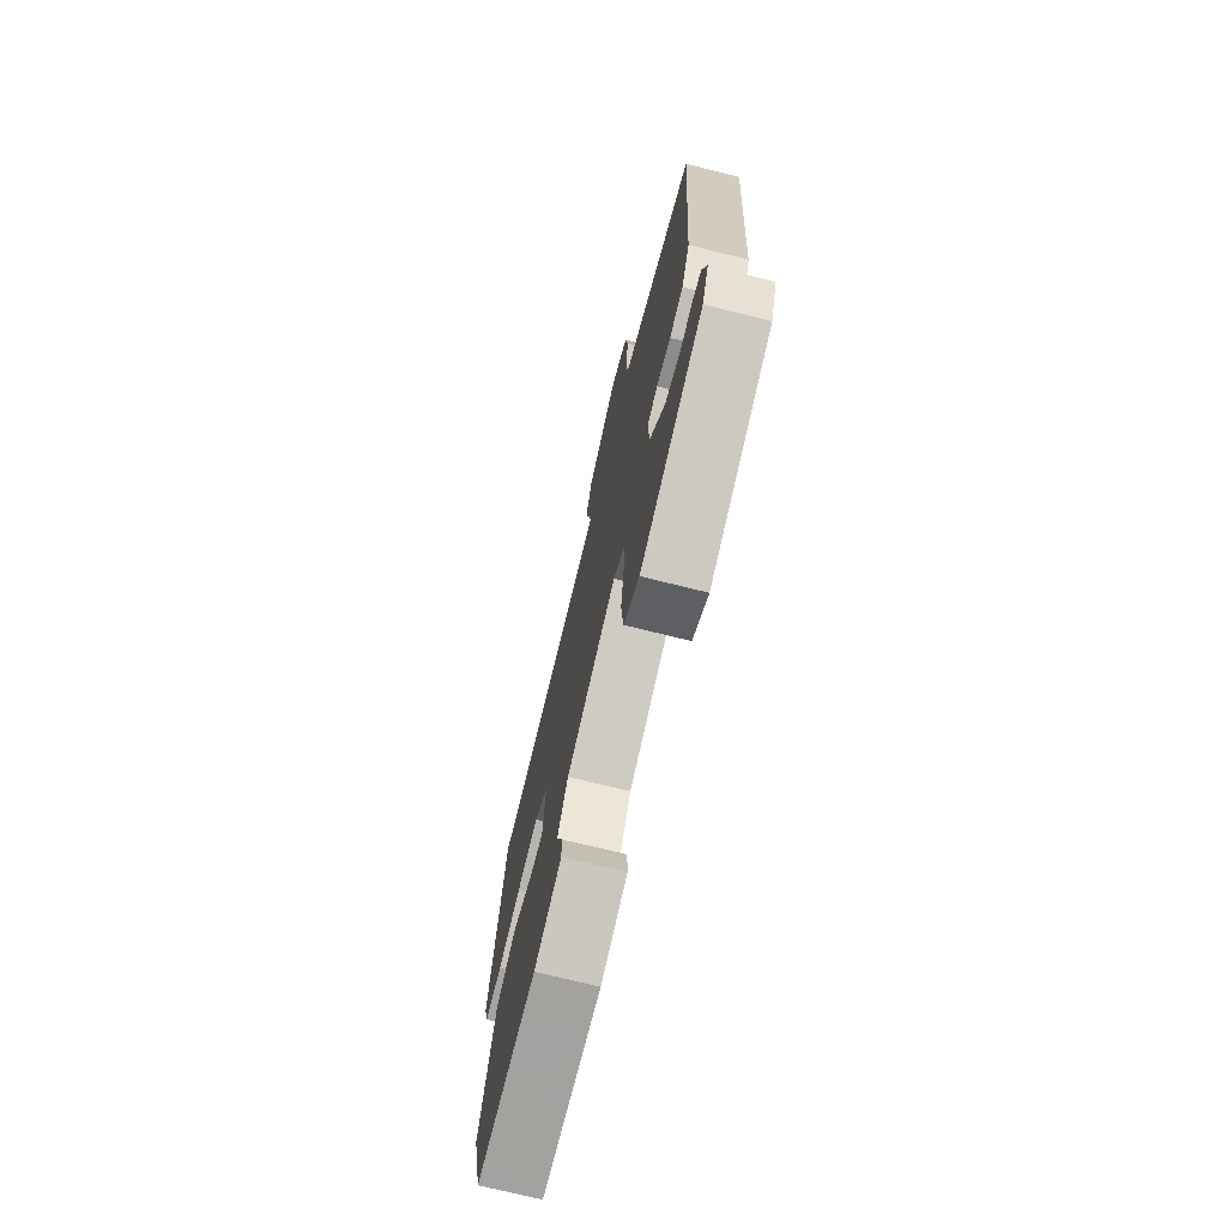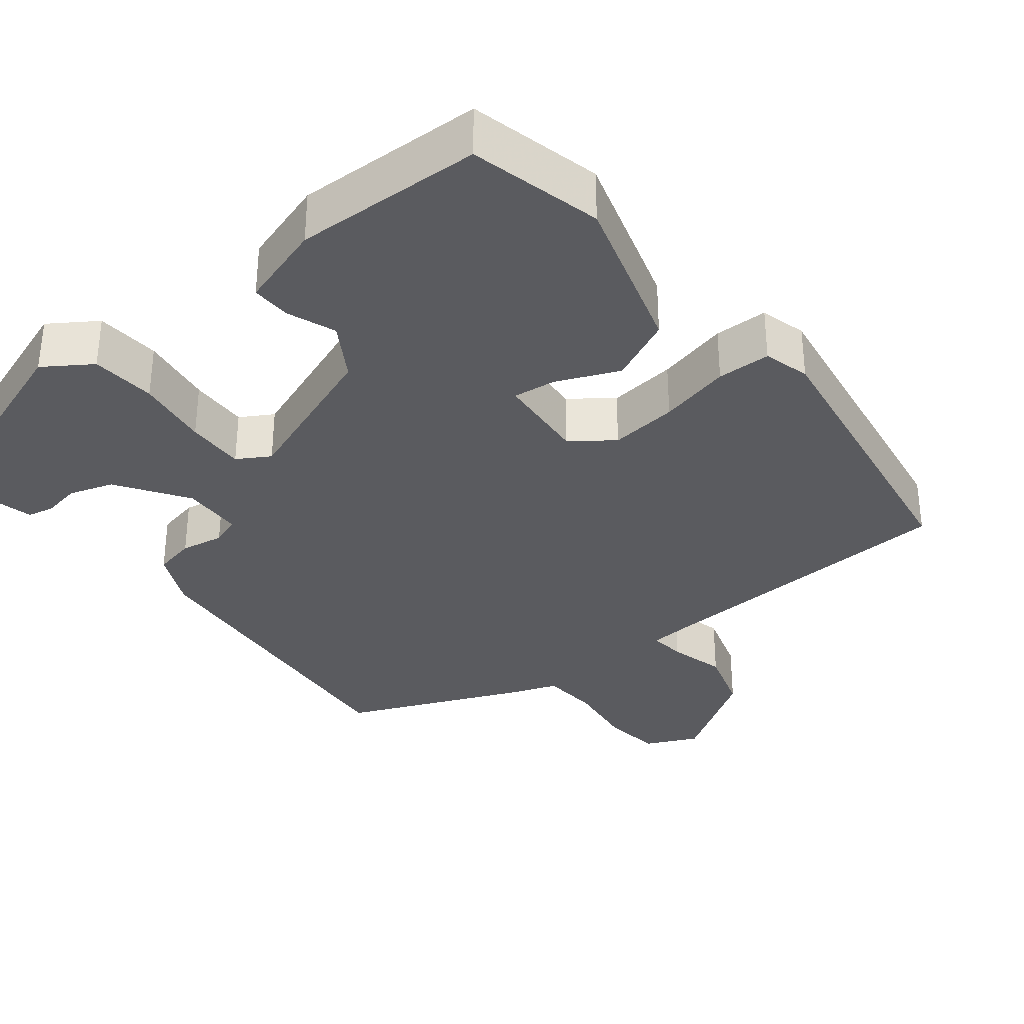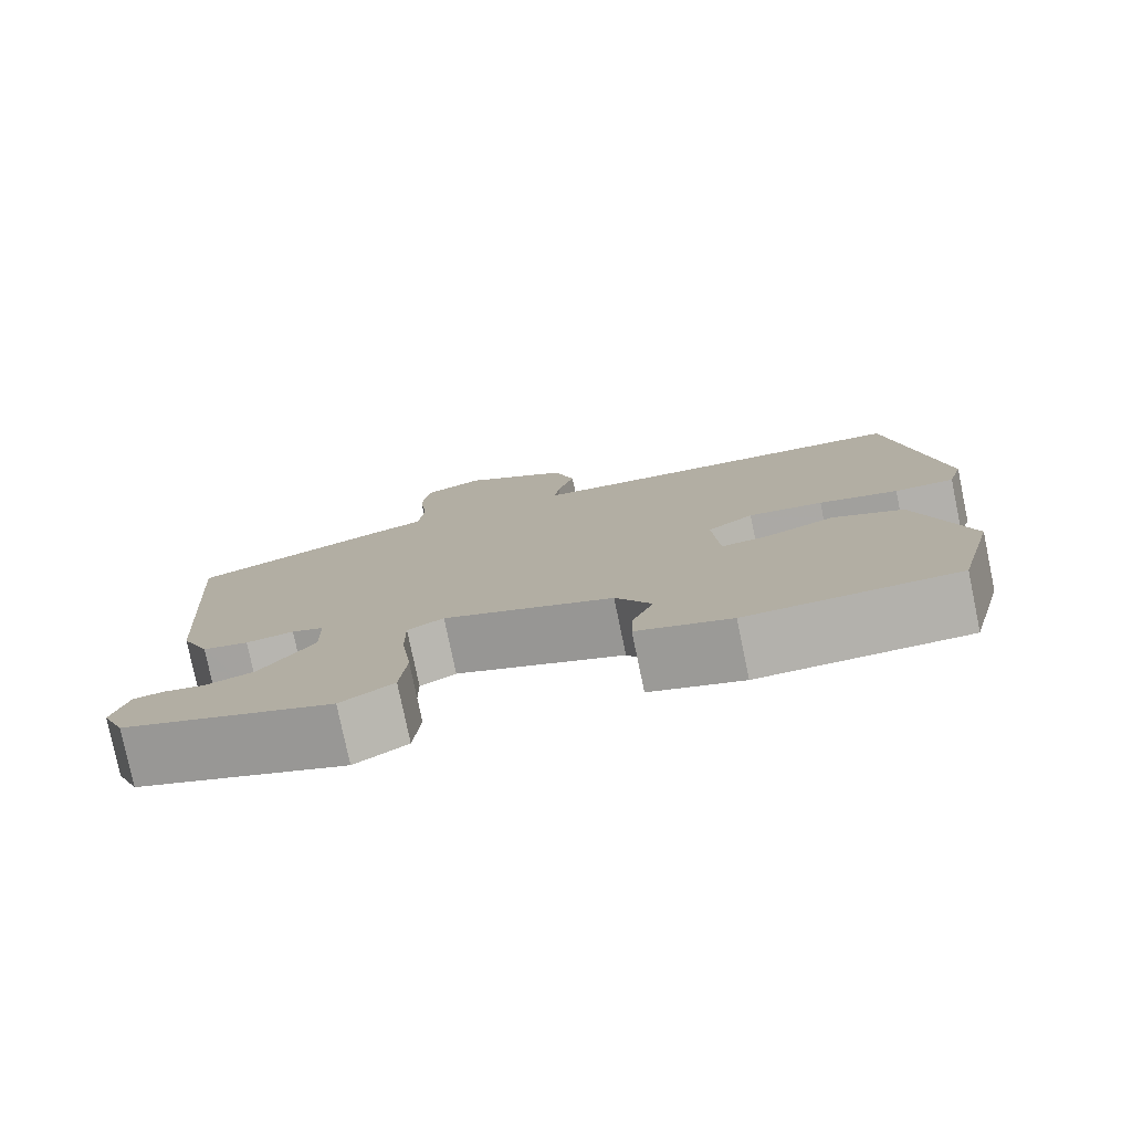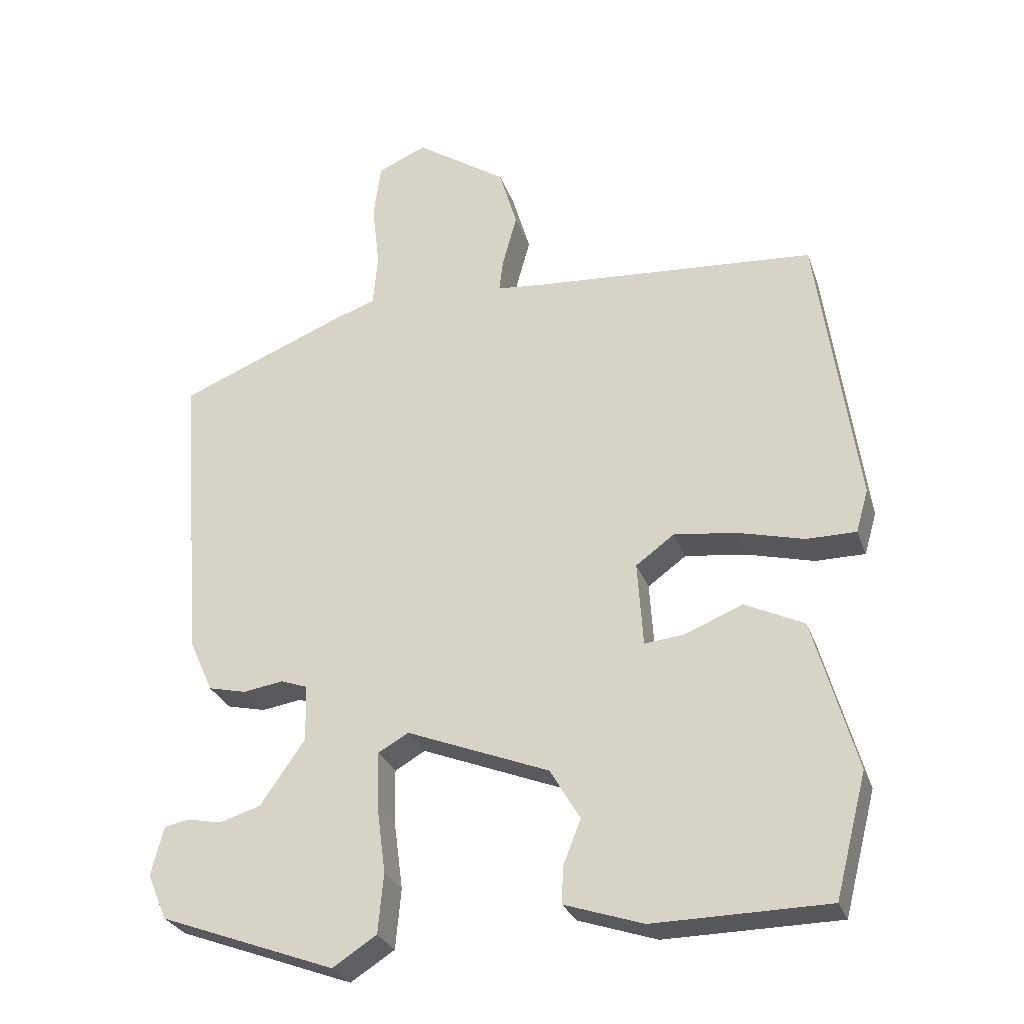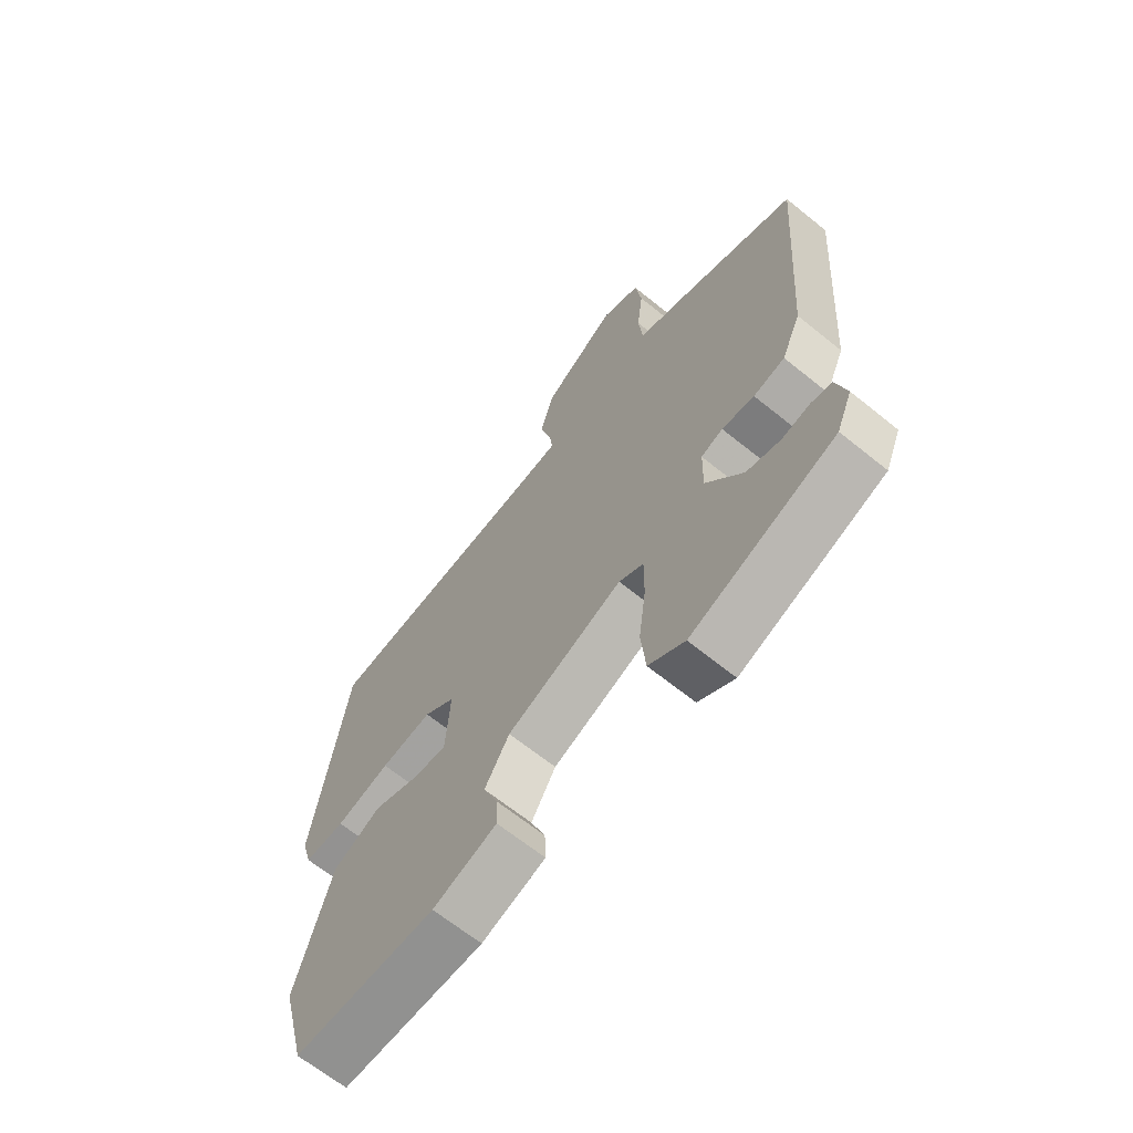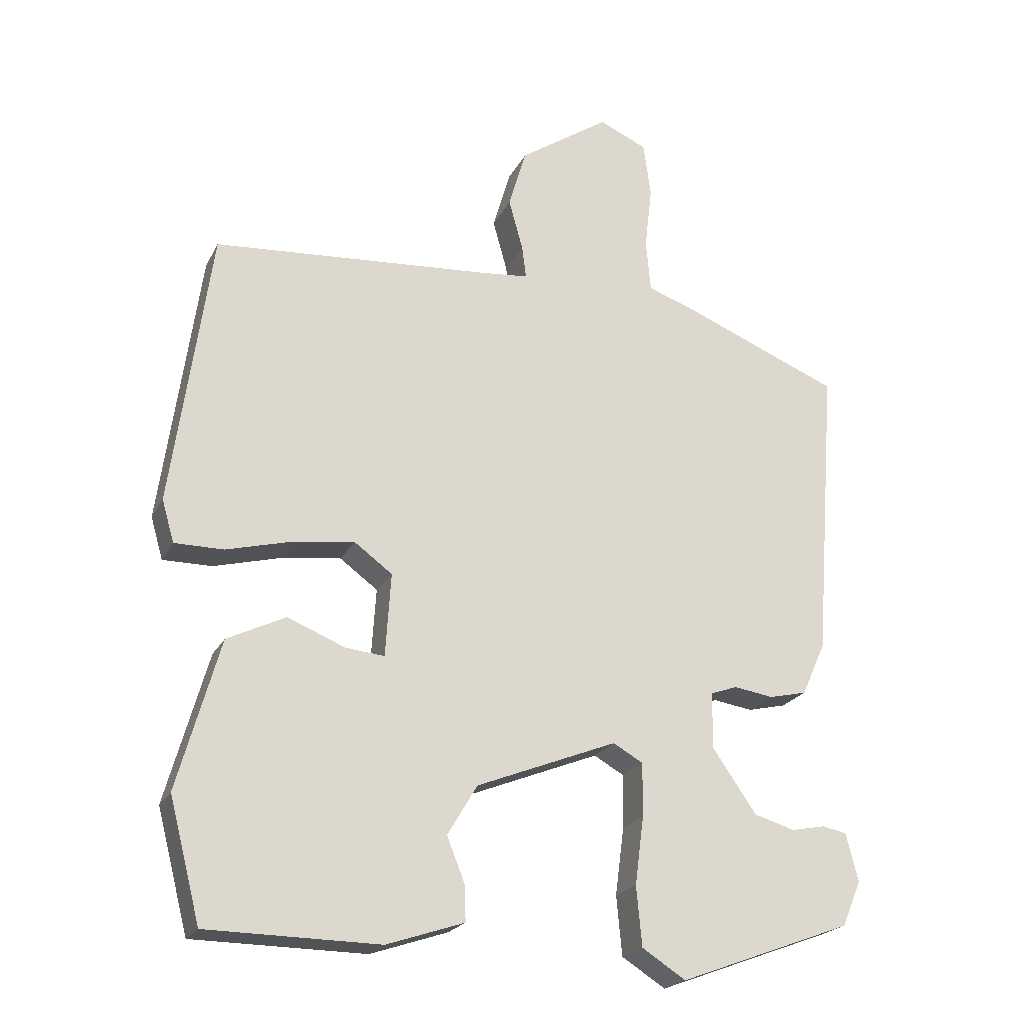
<metadata>
{"format":"obj","ext":"obj","renderer":"f3d","projection":"perspective","resolution":1024,"background":"white","views":[{"elev":-73.0,"azim":76.0,"up":"+Z"},{"elev":-33.3,"azim":-142.6,"up":"+Y"},{"elev":-78.8,"azim":-168.2,"up":"+Z"},{"elev":-28.4,"azim":-162.5,"up":"+Z"},{"elev":-66.4,"azim":51.0,"up":"+Z"},{"elev":-21.9,"azim":-20.9,"up":"+Z"}]}
</metadata>
<code>
v 0.521 0.07 0.432
v 0.487 0.07 -0.006
v 0.452 0.07 -0.084
v 0.396 0.07 -0.097
v 0.338 0.07 -0.088
v 0.299 0.07 -0.102
v 0.297 0.07 -0.184
v 0.362 0.07 -0.278
v 0.422 0.07 -0.296
v 0.472 0.07 -0.286
v 0.508 0.07 -0.293
v 0.526 0.07 -0.364
v 0.498 0.07 -0.43
v 0.242 0.07 -0.525
v 0.178 0.07 -0.484
v 0.17 0.07 -0.397
v 0.183 0.07 -0.298
v 0.184 0.07 -0.219
v 0.14 0.07 -0.194
v -0.067 0.07 -0.276
v -0.111 0.07 -0.35
v -0.085 0.07 -0.415
v -0.083 0.07 -0.468
v -0.197 0.07 -0.506
v -0.45 0.07 -0.503
v -0.496 0.07 -0.326
v -0.434 0.07 -0.106
v -0.348 0.07 -0.064
v -0.264 0.07 -0.098
v -0.206 0.07 -0.104
v -0.198 0.07 0.019
v -0.254 0.07 0.06
v -0.345 0.07 0.048
v -0.441 0.07 0.023
v -0.513 0.07 0.023
v -0.531 0.07 0.085
v -0.474 0.07 0.494
v -0.062 0.07 0.525
v 0.007 0.07 0.532
v 0.001 0.07 0.58
v -0.02 0.07 0.656
v 0.006 0.07 0.745
v 0.139 0.07 0.835
v 0.21 0.07 0.804
v 0.221 0.07 0.723
v 0.21 0.07 0.628
v 0.217 0.07 0.551
v 0.281 0.07 0.529
v 0.521 0 0.432
v 0.487 0 -0.006
v 0.452 0 -0.084
v 0.396 0 -0.097
v 0.338 0 -0.088
v 0.299 0 -0.102
v 0.297 0 -0.184
v 0.362 0 -0.278
v 0.422 0 -0.296
v 0.472 0 -0.286
v 0.508 0 -0.293
v 0.526 0 -0.364
v 0.498 0 -0.43
v 0.242 0 -0.525
v 0.178 0 -0.484
v 0.17 0 -0.397
v 0.183 0 -0.298
v 0.184 0 -0.219
v 0.14 0 -0.194
v -0.067 0 -0.276
v -0.111 0 -0.35
v -0.085 0 -0.415
v -0.083 0 -0.468
v -0.197 0 -0.506
v -0.45 0 -0.503
v -0.496 0 -0.326
v -0.434 0 -0.106
v -0.348 0 -0.064
v -0.264 0 -0.098
v -0.206 0 -0.104
v -0.198 0 0.019
v -0.254 0 0.06
v -0.345 0 0.048
v -0.441 0 0.023
v -0.513 0 0.023
v -0.531 0 0.085
v -0.474 0 0.494
v -0.062 0 0.525
v 0.007 0 0.532
v 0.001 0 0.58
v -0.02 0 0.656
v 0.006 0 0.745
v 0.139 0 0.835
v 0.21 0 0.804
v 0.221 0 0.723
v 0.21 0 0.628
v 0.217 0 0.551
v 0.281 0 0.529
f 3 4 5
f 2 3 5
f 1 2 5
f 48 1 5
f 47 48 5
f 44 45 46
f 43 44 46
f 42 43 46
f 41 42 46
f 40 41 46
f 39 40 46 47
f 47 5 6
f 39 47 6
f 38 39 6
f 36 37 38
f 35 36 38
f 34 35 38
f 33 34 38
f 32 33 38
f 38 6 7
f 32 38 7
f 31 32 7
f 27 28 29
f 26 27 29
f 25 26 29
f 24 25 29
f 23 24 29
f 22 23 29
f 21 22 29
f 20 21 29 30
f 19 20 30 31
f 15 16 17
f 14 15 17
f 13 14 17
f 12 13 17
f 12 17 18
f 9 10 11 12
f 8 9 12
f 8 12 18 19
f 7 8 19 31
f 53 52 51
f 53 51 50
f 53 50 49
f 53 49 96
f 53 96 95
f 94 93 92
f 94 92 91
f 94 91 90
f 94 90 89
f 94 89 88
f 95 94 88 87
f 54 53 95
f 54 95 87
f 54 87 86
f 86 85 84
f 86 84 83
f 86 83 82
f 86 82 81
f 86 81 80
f 55 54 86
f 55 86 80
f 55 80 79
f 77 76 75
f 77 75 74
f 77 74 73
f 77 73 72
f 77 72 71
f 77 71 70
f 77 70 69
f 78 77 69 68
f 79 78 68 67
f 65 64 63
f 65 63 62
f 65 62 61
f 65 61 60
f 66 65 60
f 60 59 58 57
f 60 57 56
f 67 66 60 56
f 79 67 56 55
f 1 49 50 2
f 2 50 51 3
f 3 51 52 4
f 4 52 53 5
f 5 53 54 6
f 6 54 55 7
f 7 55 56 8
f 8 56 57 9
f 9 57 58 10
f 10 58 59 11
f 11 59 60 12
f 12 60 61 13
f 13 61 62 14
f 14 62 63 15
f 15 63 64 16
f 16 64 65 17
f 17 65 66 18
f 18 66 67 19
f 19 67 68 20
f 20 68 69 21
f 21 69 70 22
f 22 70 71 23
f 23 71 72 24
f 24 72 73 25
f 25 73 74 26
f 26 74 75 27
f 27 75 76 28
f 28 76 77 29
f 29 77 78 30
f 30 78 79 31
f 31 79 80 32
f 32 80 81 33
f 33 81 82 34
f 34 82 83 35
f 35 83 84 36
f 36 84 85 37
f 37 85 86 38
f 38 86 87 39
f 39 87 88 40
f 40 88 89 41
f 41 89 90 42
f 42 90 91 43
f 43 91 92 44
f 44 92 93 45
f 45 93 94 46
f 46 94 95 47
f 47 95 96 48
f 48 96 49 1

</code>
